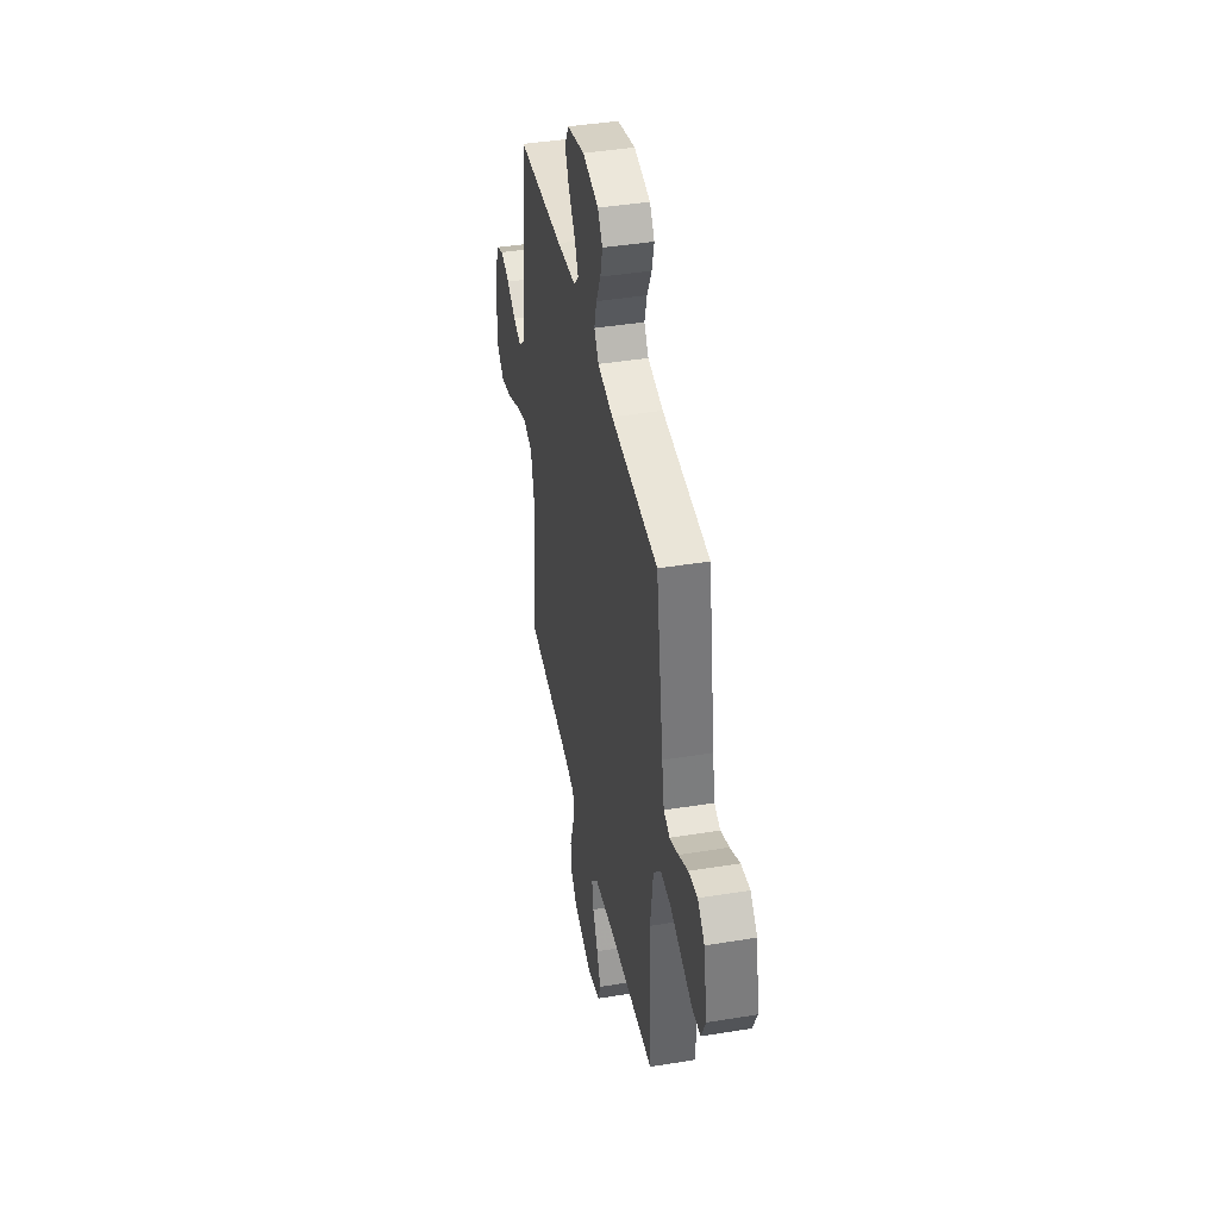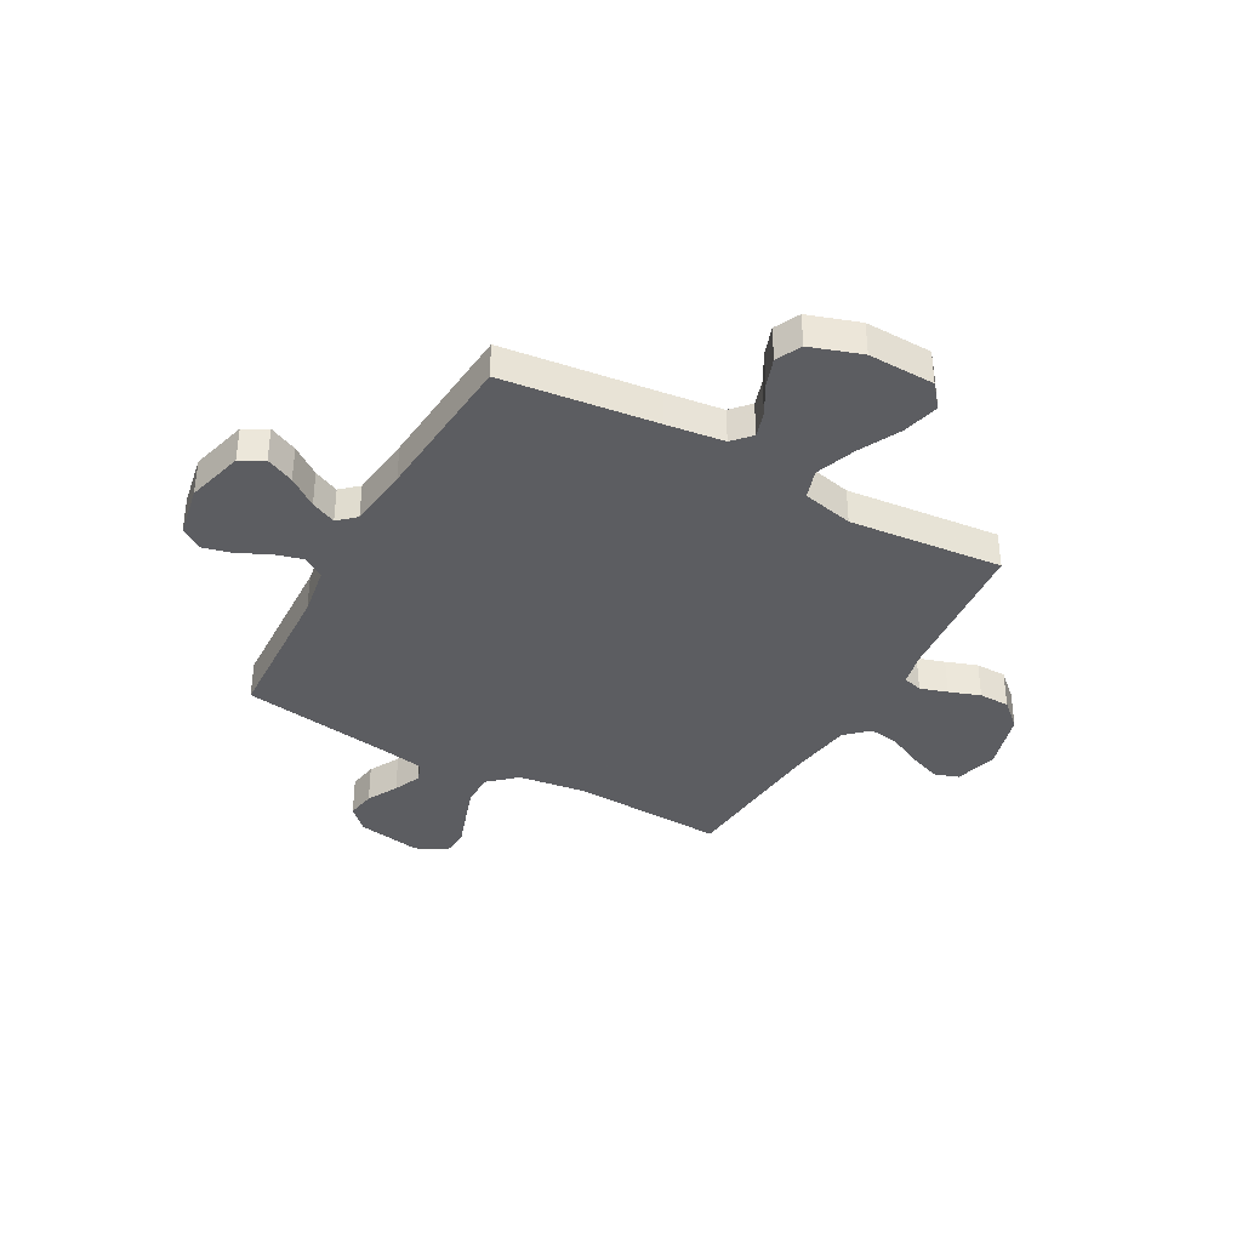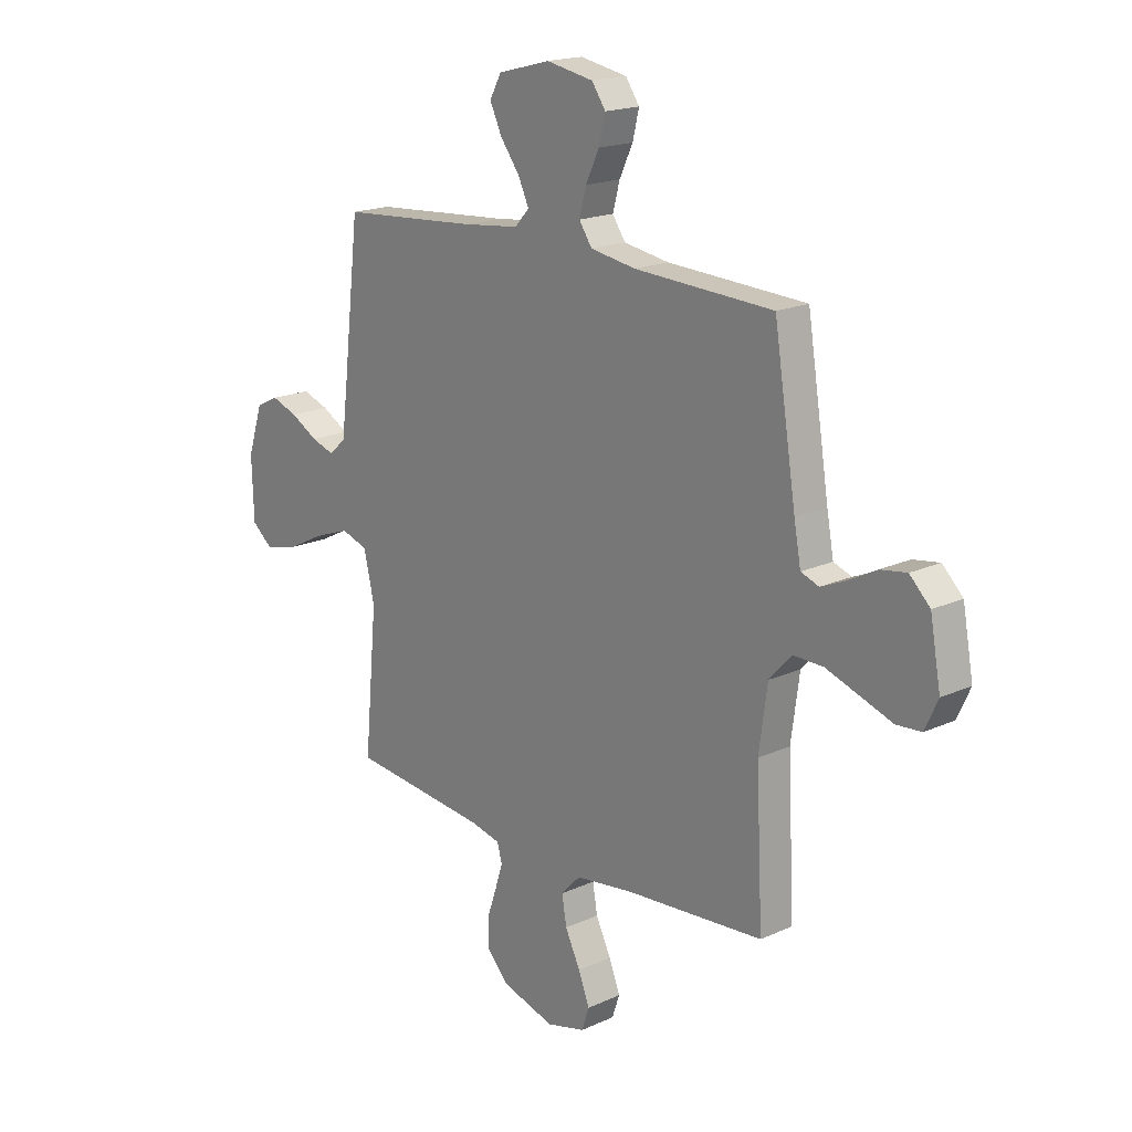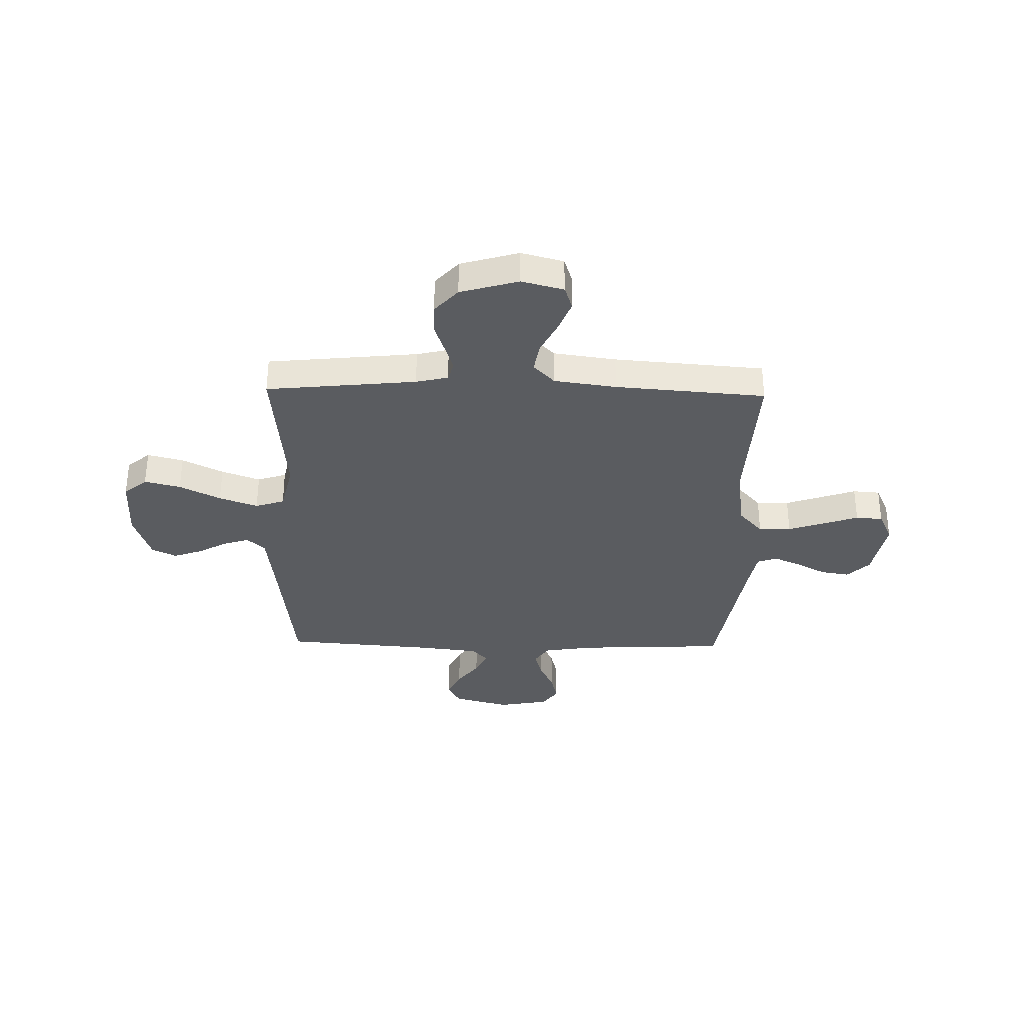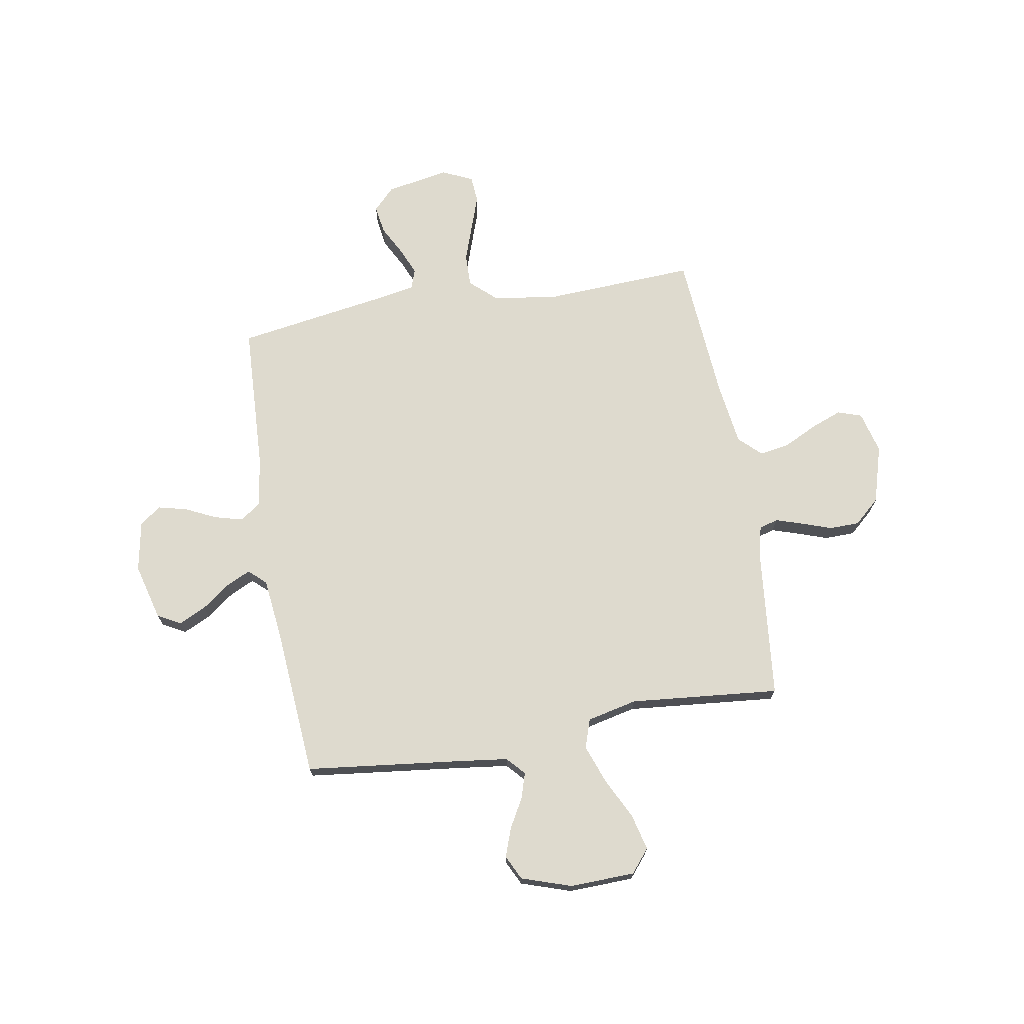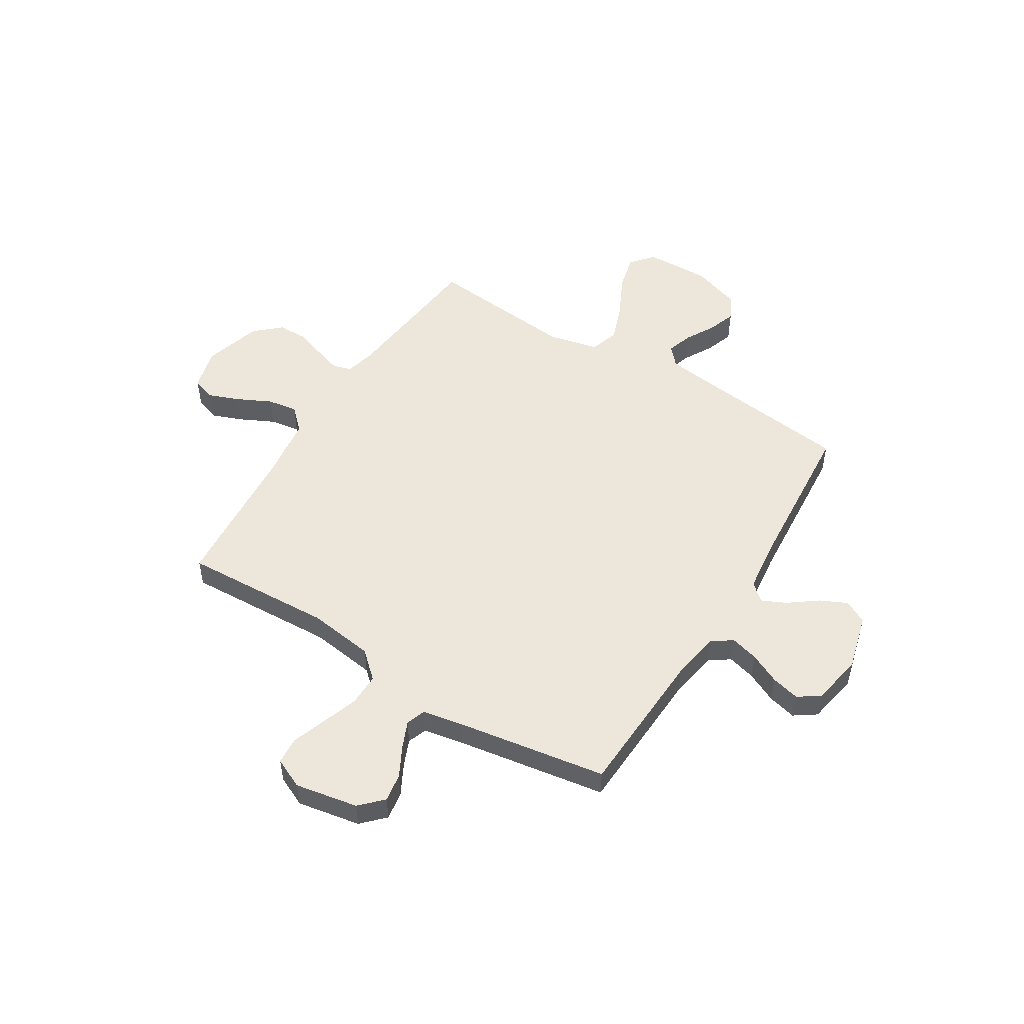
<metadata>
{"format":"obj","ext":"obj","renderer":"f3d","projection":"perspective","resolution":1024,"background":"white","views":[{"elev":42.1,"azim":-101.1,"up":"+Z"},{"elev":-37.2,"azim":61.0,"up":"+Y"},{"elev":18.2,"azim":-131.5,"up":"+Z"},{"elev":-33.9,"azim":178.7,"up":"+Y"},{"elev":71.2,"azim":80.3,"up":"+Y"},{"elev":51.3,"azim":-58.2,"up":"+Y"}]}
</metadata>
<code>
v 0.5 0.07 0.5
v 0.535 0.07 0.2
v 0.549 0.07 0.088
v 0.585 0.07 0.055
v 0.636 0.07 0.071
v 0.695 0.07 0.104
v 0.752 0.07 0.124
v 0.801 0.07 0.1
v 0.834 0.07 0
v 0.83 0.07 -0.13
v 0.784 0.07 -0.168
v 0.712 0.07 -0.15
v 0.63 0.07 -0.109
v 0.553 0.07 -0.081
v 0.495 0.07 -0.1
v 0.472 0.07 -0.2
v 0.5 0.07 -0.5
v 0.2 0.07 -0.531
v 0.136 0.07 -0.546
v 0.125 0.07 -0.584
v 0.142 0.07 -0.637
v 0.163 0.07 -0.698
v 0.162 0.07 -0.758
v 0.116 0.07 -0.809
v 0 0.07 -0.843
v -0.084 0.07 -0.821
v -0.1 0.07 -0.773
v -0.076 0.07 -0.711
v -0.043 0.07 -0.644
v -0.033 0.07 -0.584
v -0.075 0.07 -0.54
v -0.2 0.07 -0.523
v -0.5 0.07 -0.5
v -0.485 0.07 -0.2
v -0.503 0.07 -0.068
v -0.551 0.07 -0.015
v -0.616 0.07 -0.016
v -0.689 0.07 -0.041
v -0.758 0.07 -0.065
v -0.812 0.07 -0.061
v -0.84 0.07 0
v -0.817 0.07 0.126
v -0.773 0.07 0.169
v -0.716 0.07 0.16
v -0.656 0.07 0.128
v -0.602 0.07 0.105
v -0.563 0.07 0.119
v -0.548 0.07 0.2
v -0.5 0.07 0.5
v -0.2 0.07 0.514
v -0.102 0.07 0.53
v -0.074 0.07 0.571
v -0.089 0.07 0.627
v -0.118 0.07 0.688
v -0.132 0.07 0.745
v -0.102 0.07 0.788
v 0 0.07 0.807
v 0.113 0.07 0.777
v 0.138 0.07 0.731
v 0.112 0.07 0.676
v 0.07 0.07 0.62
v 0.047 0.07 0.571
v 0.078 0.07 0.537
v 0.2 0.07 0.523
v 0.5 0 0.5
v 0.535 0 0.2
v 0.549 0 0.088
v 0.585 0 0.055
v 0.636 0 0.071
v 0.695 0 0.104
v 0.752 0 0.124
v 0.801 0 0.1
v 0.834 0 0
v 0.83 0 -0.13
v 0.784 0 -0.168
v 0.712 0 -0.15
v 0.63 0 -0.109
v 0.553 0 -0.081
v 0.495 0 -0.1
v 0.472 0 -0.2
v 0.5 0 -0.5
v 0.2 0 -0.531
v 0.136 0 -0.546
v 0.125 0 -0.584
v 0.142 0 -0.637
v 0.163 0 -0.698
v 0.162 0 -0.758
v 0.116 0 -0.809
v 0 0 -0.843
v -0.084 0 -0.821
v -0.1 0 -0.773
v -0.076 0 -0.711
v -0.043 0 -0.644
v -0.033 0 -0.584
v -0.075 0 -0.54
v -0.2 0 -0.523
v -0.5 0 -0.5
v -0.485 0 -0.2
v -0.503 0 -0.068
v -0.551 0 -0.015
v -0.616 0 -0.016
v -0.689 0 -0.041
v -0.758 0 -0.065
v -0.812 0 -0.061
v -0.84 0 0
v -0.817 0 0.126
v -0.773 0 0.169
v -0.716 0 0.16
v -0.656 0 0.128
v -0.602 0 0.105
v -0.563 0 0.119
v -0.548 0 0.2
v -0.5 0 0.5
v -0.2 0 0.514
v -0.102 0 0.53
v -0.074 0 0.571
v -0.089 0 0.627
v -0.118 0 0.688
v -0.132 0 0.745
v -0.102 0 0.788
v 0 0 0.807
v 0.113 0 0.777
v 0.138 0 0.731
v 0.112 0 0.676
v 0.07 0 0.62
v 0.047 0 0.571
v 0.078 0 0.537
v 0.2 0 0.523
f 58 59 60 61
f 58 61 62
f 57 58 62
f 56 57 62
f 53 54 55 56
f 52 53 56 62
f 51 52 62 63
f 48 49 50
f 47 48 50 51
f 42 43 44 45
f 42 45 46
f 41 42 46
f 38 39 40 41
f 37 38 41 46
f 36 37 46 47
f 32 33 34
f 31 32 34 35
f 30 31 35 36
f 26 27 28 29
f 24 25 26 29
f 24 29 30
f 21 22 23 24
f 20 21 24 30
f 19 20 30 36
f 16 17 18
f 15 16 18 19
f 10 11 12 13
f 10 13 14
f 9 10 14
f 8 9 14
f 5 6 7 8
f 4 5 8 14
f 3 4 14 15
f 64 1 2
f 47 51 63 64
f 19 36 47 64
f 15 19 64
f 2 3 15 64
f 125 124 123 122
f 126 125 122
f 126 122 121
f 126 121 120
f 120 119 118 117
f 126 120 117 116
f 127 126 116 115
f 114 113 112
f 115 114 112 111
f 109 108 107 106
f 110 109 106
f 110 106 105
f 105 104 103 102
f 110 105 102 101
f 111 110 101 100
f 98 97 96
f 99 98 96 95
f 100 99 95 94
f 93 92 91 90
f 93 90 89 88
f 94 93 88
f 88 87 86 85
f 94 88 85 84
f 100 94 84 83
f 82 81 80
f 83 82 80 79
f 77 76 75 74
f 78 77 74
f 78 74 73
f 78 73 72
f 72 71 70 69
f 78 72 69 68
f 79 78 68 67
f 66 65 128
f 128 127 115 111
f 128 111 100 83
f 128 83 79
f 128 79 67 66
f 1 65 66 2
f 2 66 67 3
f 3 67 68 4
f 4 68 69 5
f 5 69 70 6
f 6 70 71 7
f 7 71 72 8
f 8 72 73 9
f 9 73 74 10
f 10 74 75 11
f 11 75 76 12
f 12 76 77 13
f 13 77 78 14
f 14 78 79 15
f 15 79 80 16
f 16 80 81 17
f 17 81 82 18
f 18 82 83 19
f 19 83 84 20
f 20 84 85 21
f 21 85 86 22
f 22 86 87 23
f 23 87 88 24
f 24 88 89 25
f 25 89 90 26
f 26 90 91 27
f 27 91 92 28
f 28 92 93 29
f 29 93 94 30
f 30 94 95 31
f 31 95 96 32
f 32 96 97 33
f 33 97 98 34
f 34 98 99 35
f 35 99 100 36
f 36 100 101 37
f 37 101 102 38
f 38 102 103 39
f 39 103 104 40
f 40 104 105 41
f 41 105 106 42
f 42 106 107 43
f 43 107 108 44
f 44 108 109 45
f 45 109 110 46
f 46 110 111 47
f 47 111 112 48
f 48 112 113 49
f 49 113 114 50
f 50 114 115 51
f 51 115 116 52
f 52 116 117 53
f 53 117 118 54
f 54 118 119 55
f 55 119 120 56
f 56 120 121 57
f 57 121 122 58
f 58 122 123 59
f 59 123 124 60
f 60 124 125 61
f 61 125 126 62
f 62 126 127 63
f 63 127 128 64
f 64 128 65 1

</code>
